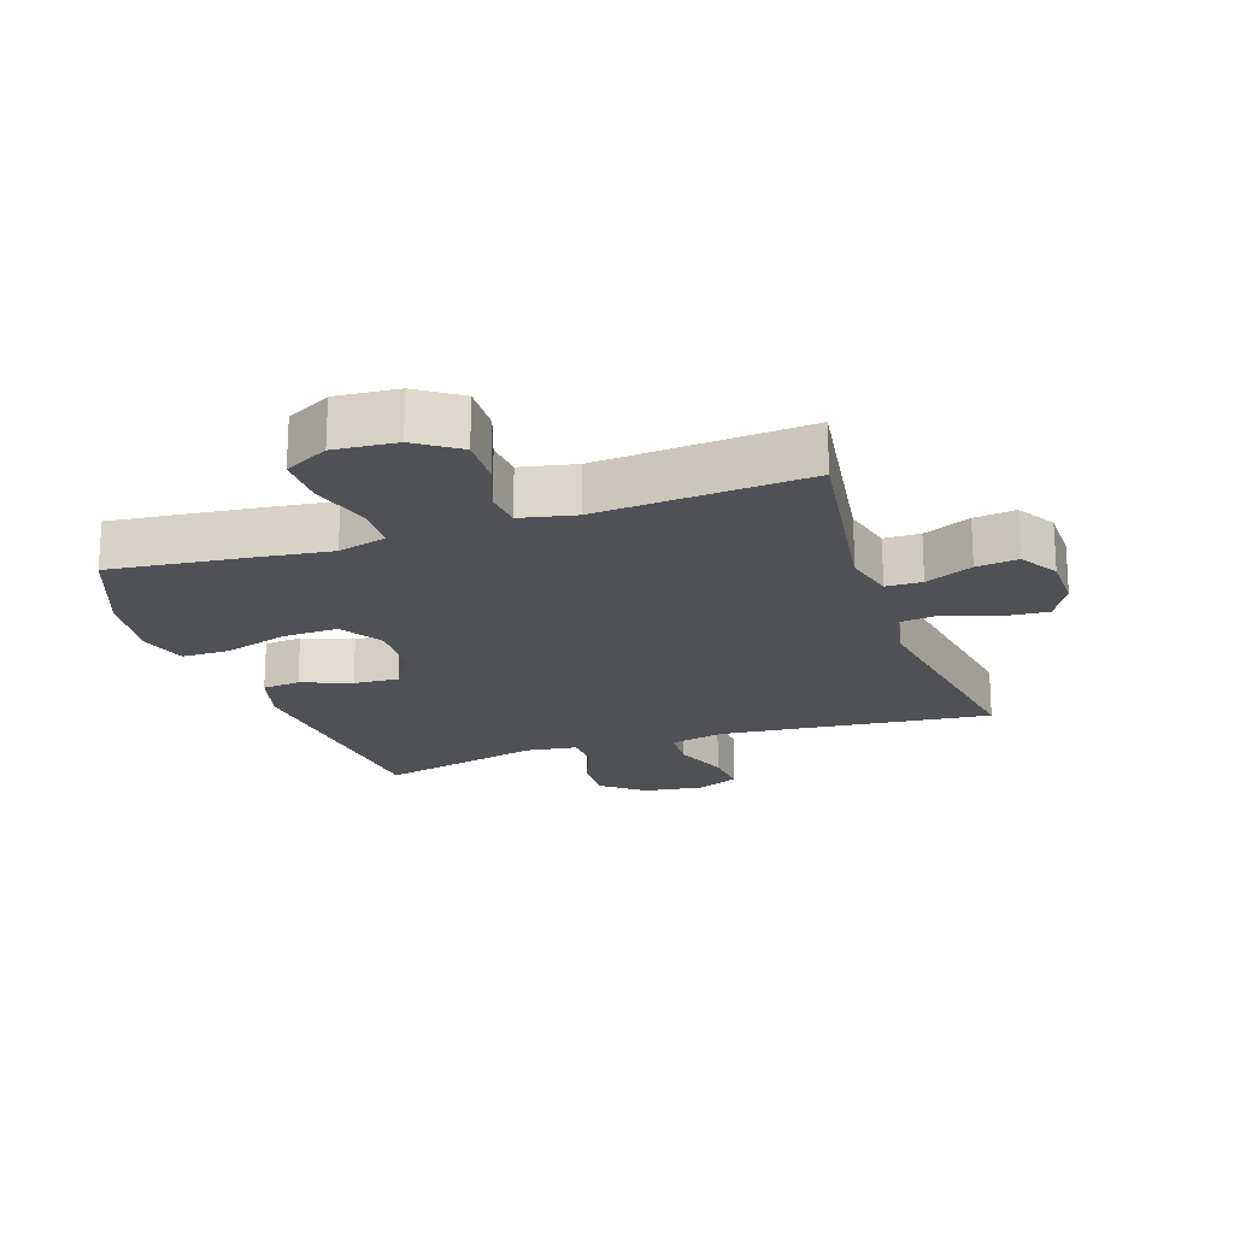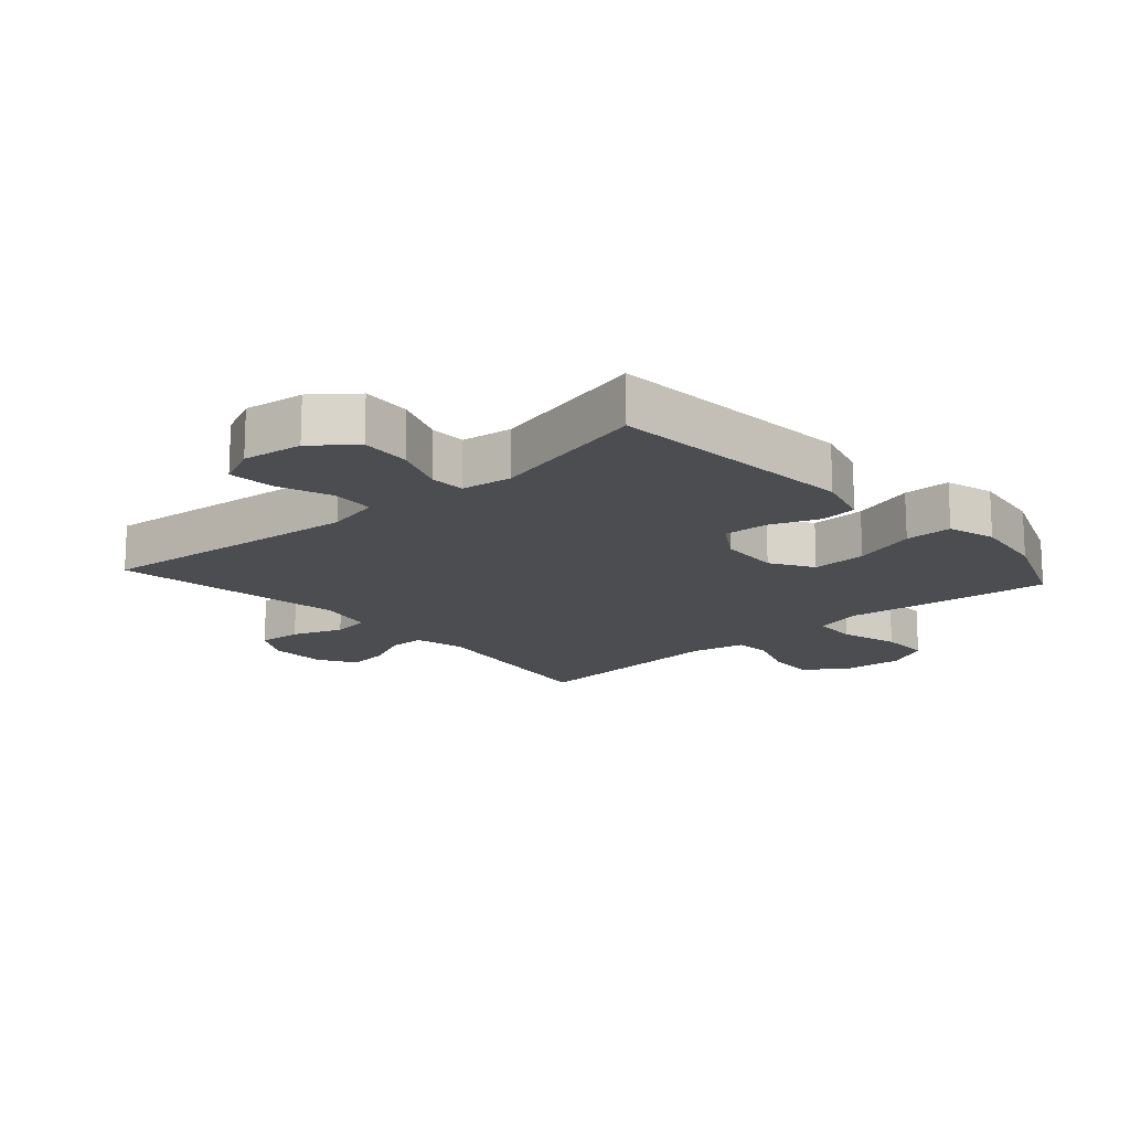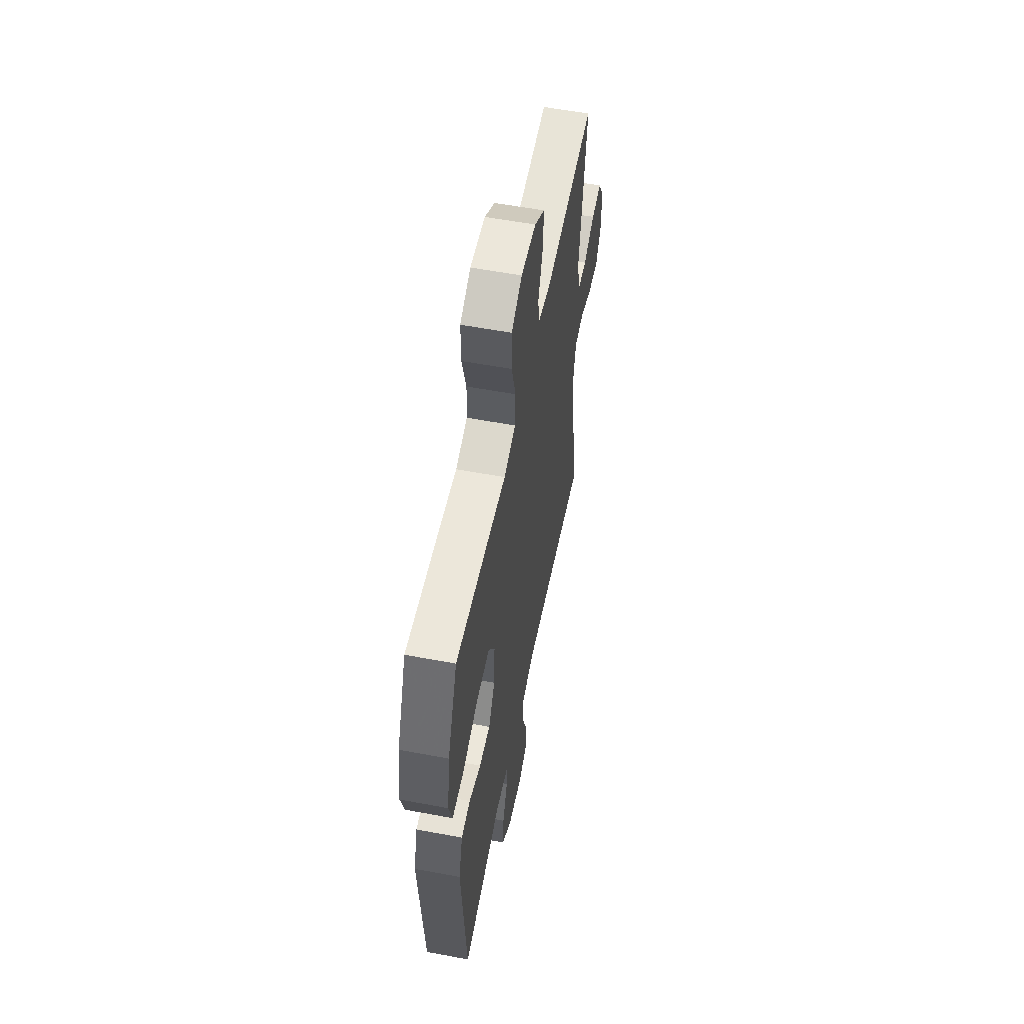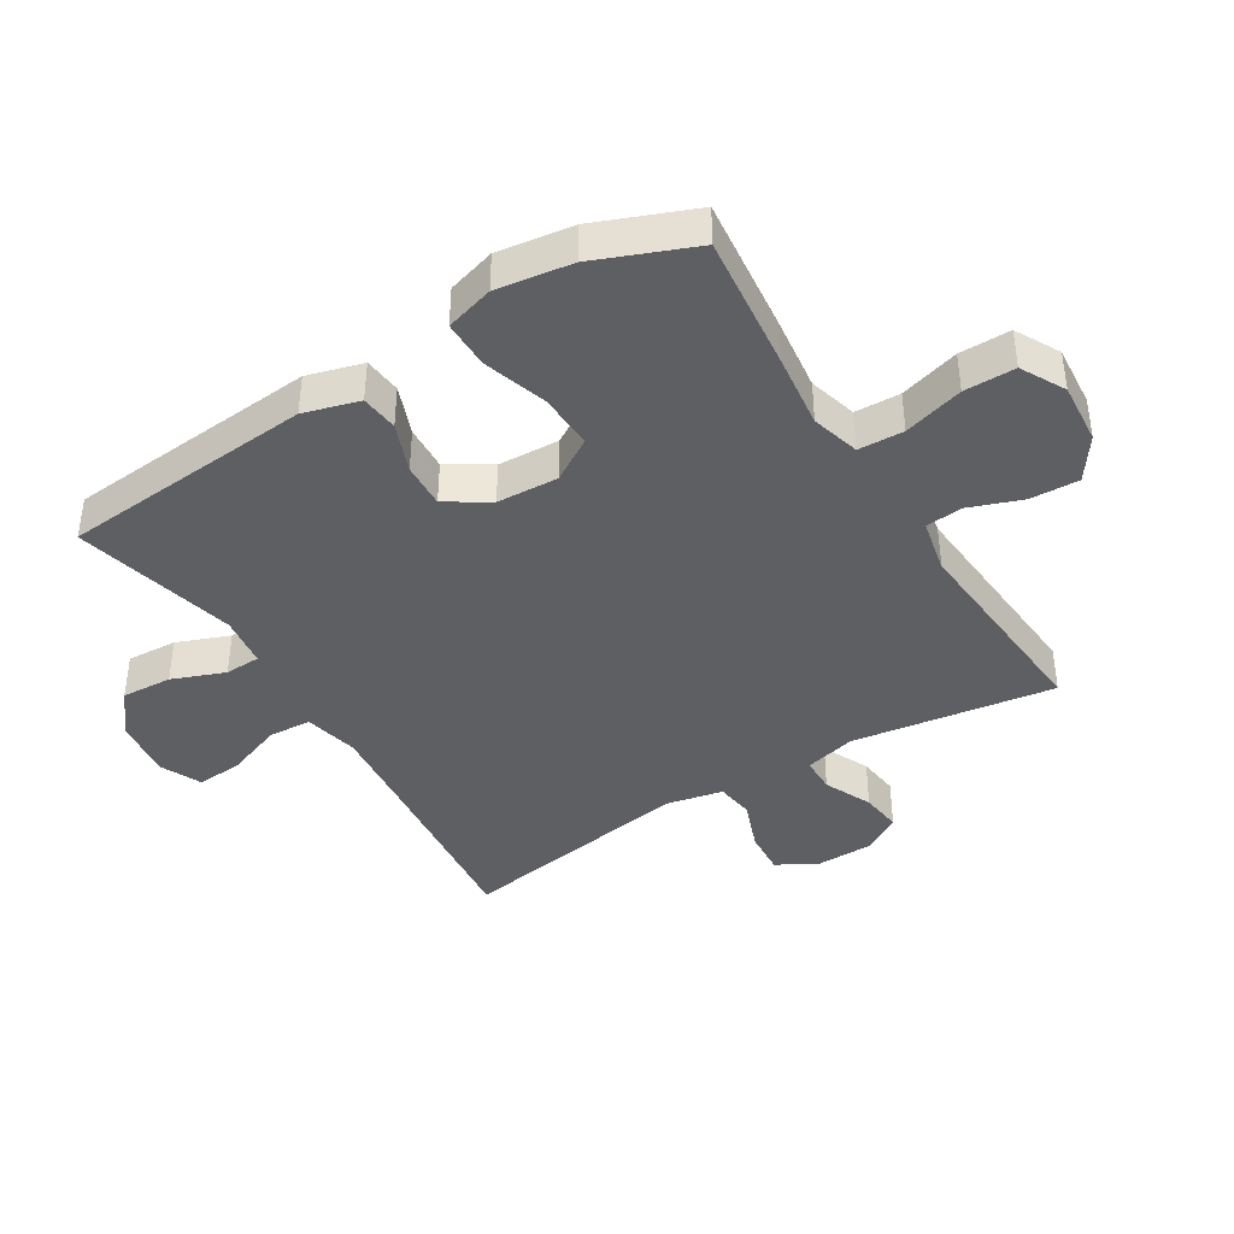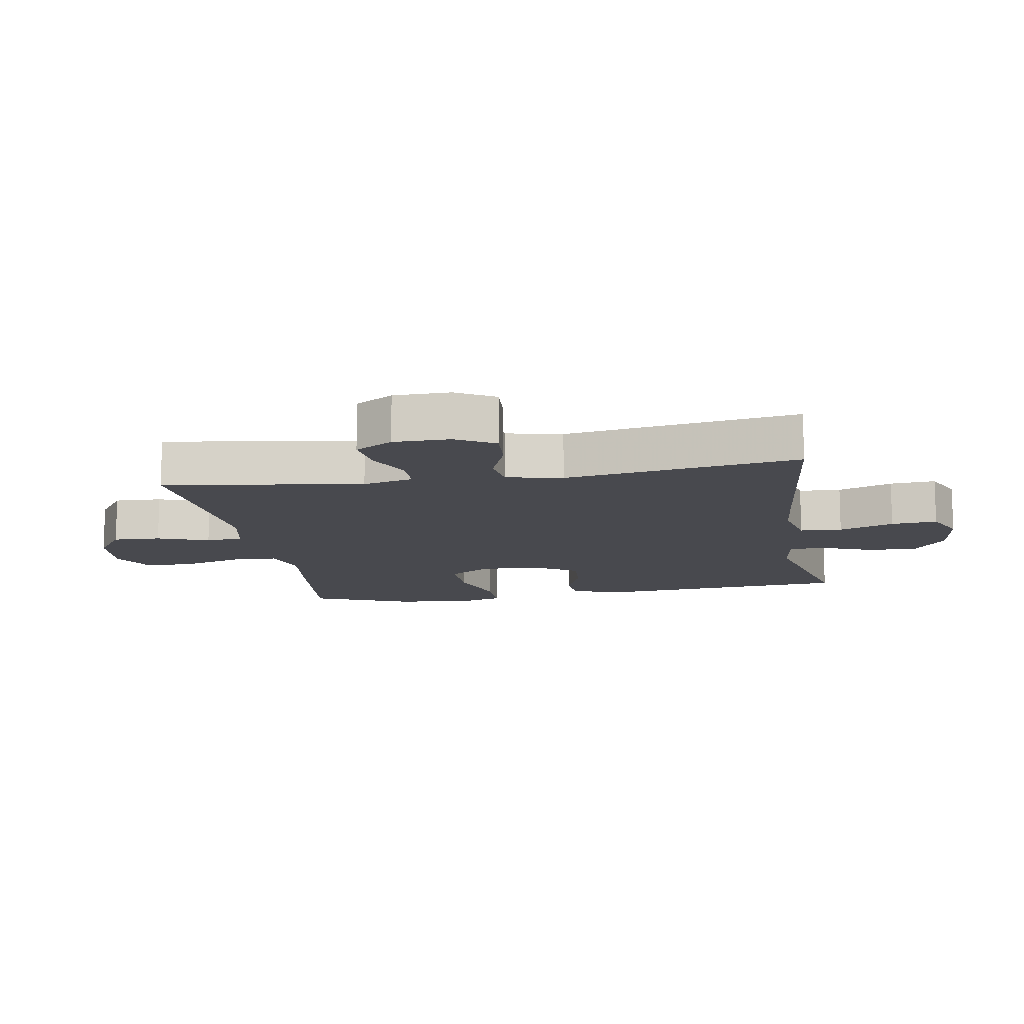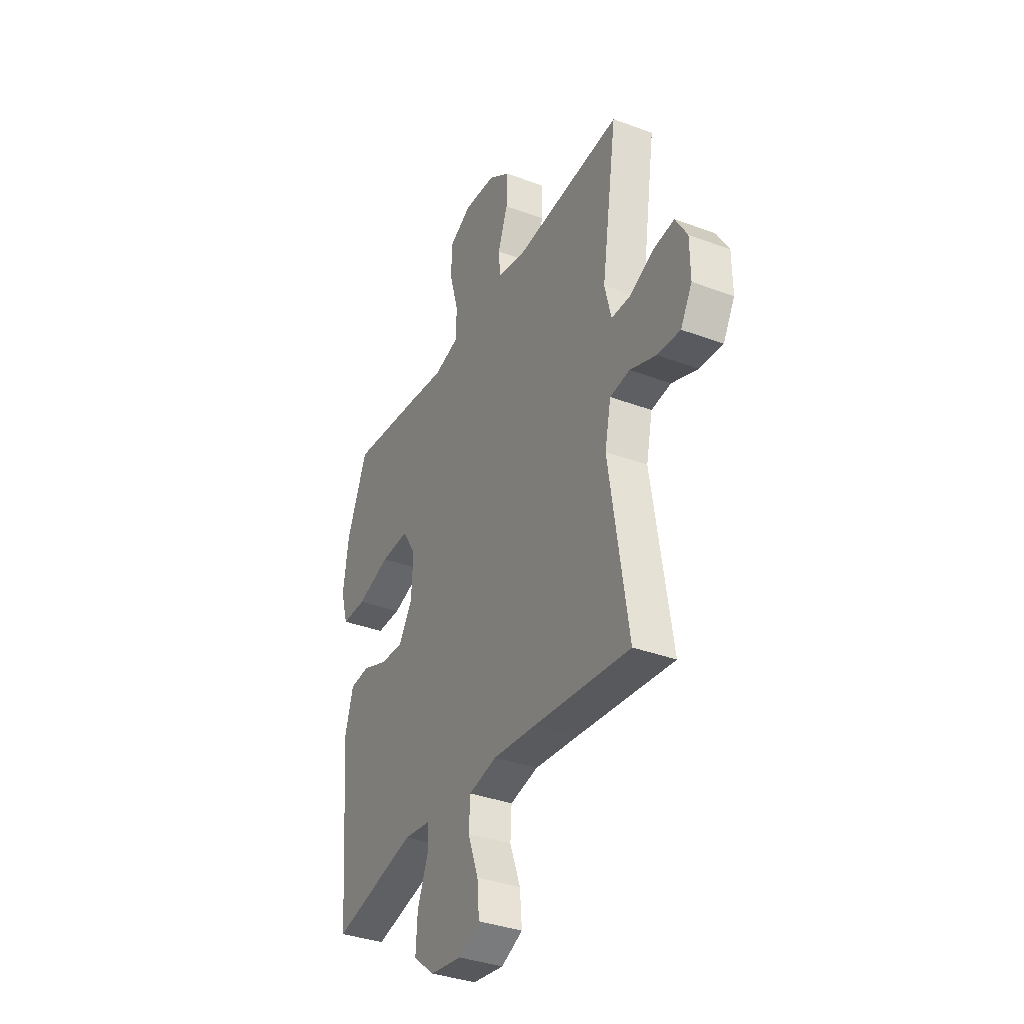
<metadata>
{"format":"obj","ext":"obj","renderer":"f3d","projection":"perspective","resolution":1024,"background":"white","views":[{"elev":-20.1,"azim":18.8,"up":"+Y"},{"elev":-16.0,"azim":-138.3,"up":"+Y"},{"elev":56.6,"azim":-78.9,"up":"+Z"},{"elev":-40.7,"azim":-58.3,"up":"+Y"},{"elev":-12.6,"azim":99.6,"up":"+Y"},{"elev":-35.5,"azim":63.6,"up":"+Z"}]}
</metadata>
<code>
v 0.5 0.07 0.5
v 0.453 0.07 0.184
v 0.473 0.07 0.104
v 0.529 0.07 0.103
v 0.603 0.07 0.137
v 0.668 0.07 0.145
v 0.704 0.07 0.085
v 0.705 0.07 -0.005
v 0.67 0.07 -0.067
v 0.6 0.07 -0.062
v 0.521 0.07 -0.032
v 0.461 0.07 -0.04
v 0.442 0.07 -0.129
v 0.5 0.07 -0.5
v 0.207 0.07 -0.469
v 0.076 0.07 -0.456
v -0.009 0.07 -0.475
v -0.013 0.07 -0.542
v 0.019 0.07 -0.629
v 0.025 0.07 -0.702
v -0.04 0.07 -0.732
v -0.135 0.07 -0.719
v -0.2 0.07 -0.667
v -0.195 0.07 -0.588
v -0.163 0.07 -0.506
v -0.165 0.07 -0.45
v -0.245 0.07 -0.439
v -0.5 0.07 -0.5
v -0.532 0.07 -0.102
v -0.507 0.07 -0.015
v -0.448 0.07 -0.009
v -0.371 0.07 -0.039
v -0.3 0.07 -0.043
v -0.258 0.07 0.024
v -0.253 0.07 0.12
v -0.294 0.07 0.187
v -0.381 0.07 0.184
v -0.482 0.07 0.152
v -0.557 0.07 0.152
v -0.579 0.07 0.228
v -0.562 0.07 0.346
v -0.5 0.07 0.5
v -0.286 0.07 0.476
v -0.169 0.07 0.461
v -0.093 0.07 0.482
v -0.09 0.07 0.553
v -0.117 0.07 0.647
v -0.117 0.07 0.727
v -0.048 0.07 0.764
v 0.049 0.07 0.756
v 0.115 0.07 0.71
v 0.112 0.07 0.634
v 0.082 0.07 0.552
v 0.087 0.07 0.493
v 0.172 0.07 0.475
v 0.5 0 0.5
v 0.453 0 0.184
v 0.473 0 0.104
v 0.529 0 0.103
v 0.603 0 0.137
v 0.668 0 0.145
v 0.704 0 0.085
v 0.705 0 -0.005
v 0.67 0 -0.067
v 0.6 0 -0.062
v 0.521 0 -0.032
v 0.461 0 -0.04
v 0.442 0 -0.129
v 0.5 0 -0.5
v 0.207 0 -0.469
v 0.076 0 -0.456
v -0.009 0 -0.475
v -0.013 0 -0.542
v 0.019 0 -0.629
v 0.025 0 -0.702
v -0.04 0 -0.732
v -0.135 0 -0.719
v -0.2 0 -0.667
v -0.195 0 -0.588
v -0.163 0 -0.506
v -0.165 0 -0.45
v -0.245 0 -0.439
v -0.5 0 -0.5
v -0.532 0 -0.102
v -0.507 0 -0.015
v -0.448 0 -0.009
v -0.371 0 -0.039
v -0.3 0 -0.043
v -0.258 0 0.024
v -0.253 0 0.12
v -0.294 0 0.187
v -0.381 0 0.184
v -0.482 0 0.152
v -0.557 0 0.152
v -0.579 0 0.228
v -0.562 0 0.346
v -0.5 0 0.5
v -0.286 0 0.476
v -0.169 0 0.461
v -0.093 0 0.482
v -0.09 0 0.553
v -0.117 0 0.647
v -0.117 0 0.727
v -0.048 0 0.764
v 0.049 0 0.756
v 0.115 0 0.71
v 0.112 0 0.634
v 0.082 0 0.552
v 0.087 0 0.493
v 0.172 0 0.475
f 50 51 52 53
f 50 53 54
f 49 50 54
f 46 47 48 49
f 45 46 49 54
f 44 45 54 55
f 42 43 44
f 41 42 44
f 40 41 44 55
f 37 38 39 40
f 36 37 40 55
f 29 30 31 32
f 27 28 29 32
f 26 27 32 33
f 22 23 24 25
f 22 25 26
f 21 22 26
f 18 19 20 21
f 17 18 21 26
f 16 17 26 33
f 13 14 15
f 12 13 15 16
f 8 9 10 11
f 8 11 12
f 7 8 12
f 4 5 6 7
f 3 4 7 12
f 2 3 12 16
f 35 36 55 1
f 2 16 33 34
f 1 2 34 35
f 108 107 106 105
f 109 108 105
f 109 105 104
f 104 103 102 101
f 109 104 101 100
f 110 109 100 99
f 99 98 97
f 99 97 96
f 110 99 96 95
f 95 94 93 92
f 110 95 92 91
f 87 86 85 84
f 87 84 83 82
f 88 87 82 81
f 80 79 78 77
f 81 80 77
f 81 77 76
f 76 75 74 73
f 81 76 73 72
f 88 81 72 71
f 70 69 68
f 71 70 68 67
f 66 65 64 63
f 67 66 63
f 67 63 62
f 62 61 60 59
f 67 62 59 58
f 71 67 58 57
f 56 110 91 90
f 89 88 71 57
f 90 89 57 56
f 1 56 57 2
f 2 57 58 3
f 3 58 59 4
f 4 59 60 5
f 5 60 61 6
f 6 61 62 7
f 7 62 63 8
f 8 63 64 9
f 9 64 65 10
f 10 65 66 11
f 11 66 67 12
f 12 67 68 13
f 13 68 69 14
f 14 69 70 15
f 15 70 71 16
f 16 71 72 17
f 17 72 73 18
f 18 73 74 19
f 19 74 75 20
f 20 75 76 21
f 21 76 77 22
f 22 77 78 23
f 23 78 79 24
f 24 79 80 25
f 25 80 81 26
f 26 81 82 27
f 27 82 83 28
f 28 83 84 29
f 29 84 85 30
f 30 85 86 31
f 31 86 87 32
f 32 87 88 33
f 33 88 89 34
f 34 89 90 35
f 35 90 91 36
f 36 91 92 37
f 37 92 93 38
f 38 93 94 39
f 39 94 95 40
f 40 95 96 41
f 41 96 97 42
f 42 97 98 43
f 43 98 99 44
f 44 99 100 45
f 45 100 101 46
f 46 101 102 47
f 47 102 103 48
f 48 103 104 49
f 49 104 105 50
f 50 105 106 51
f 51 106 107 52
f 52 107 108 53
f 53 108 109 54
f 54 109 110 55
f 55 110 56 1

</code>
